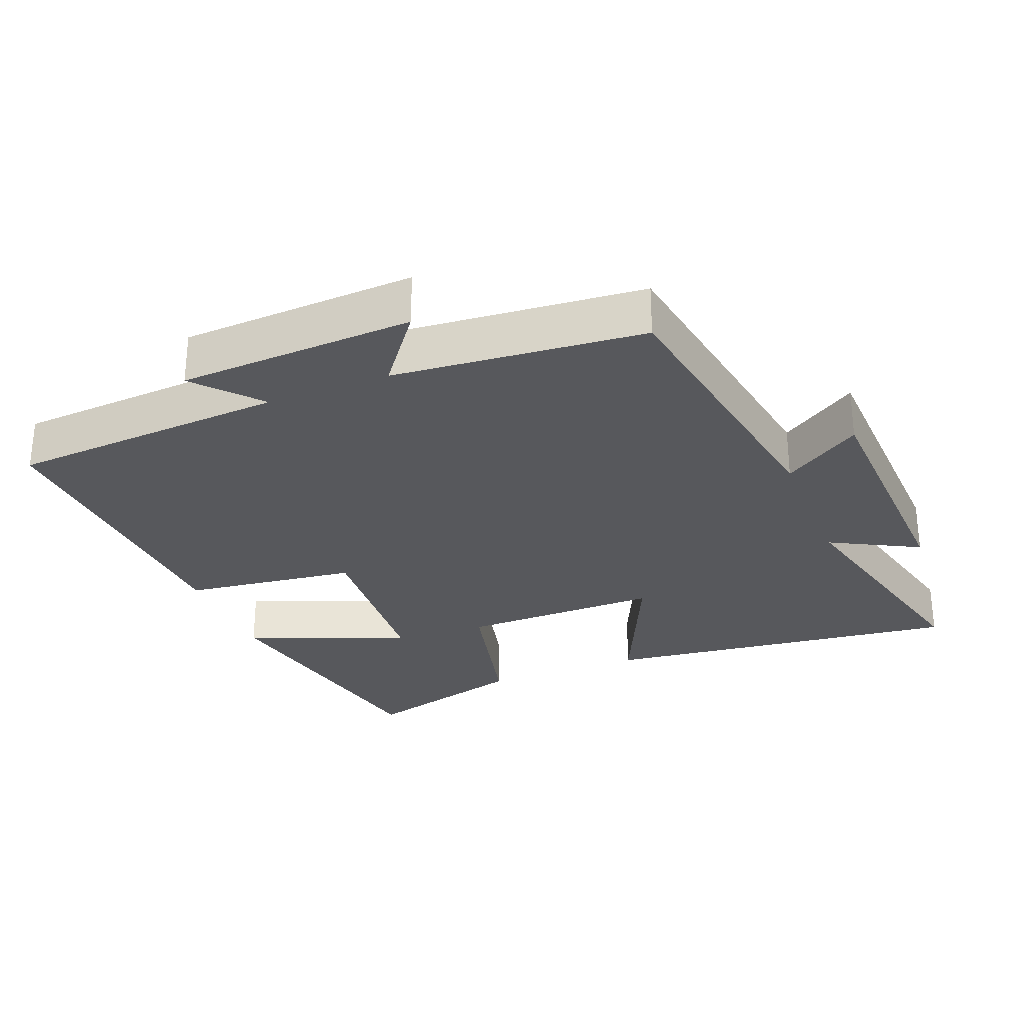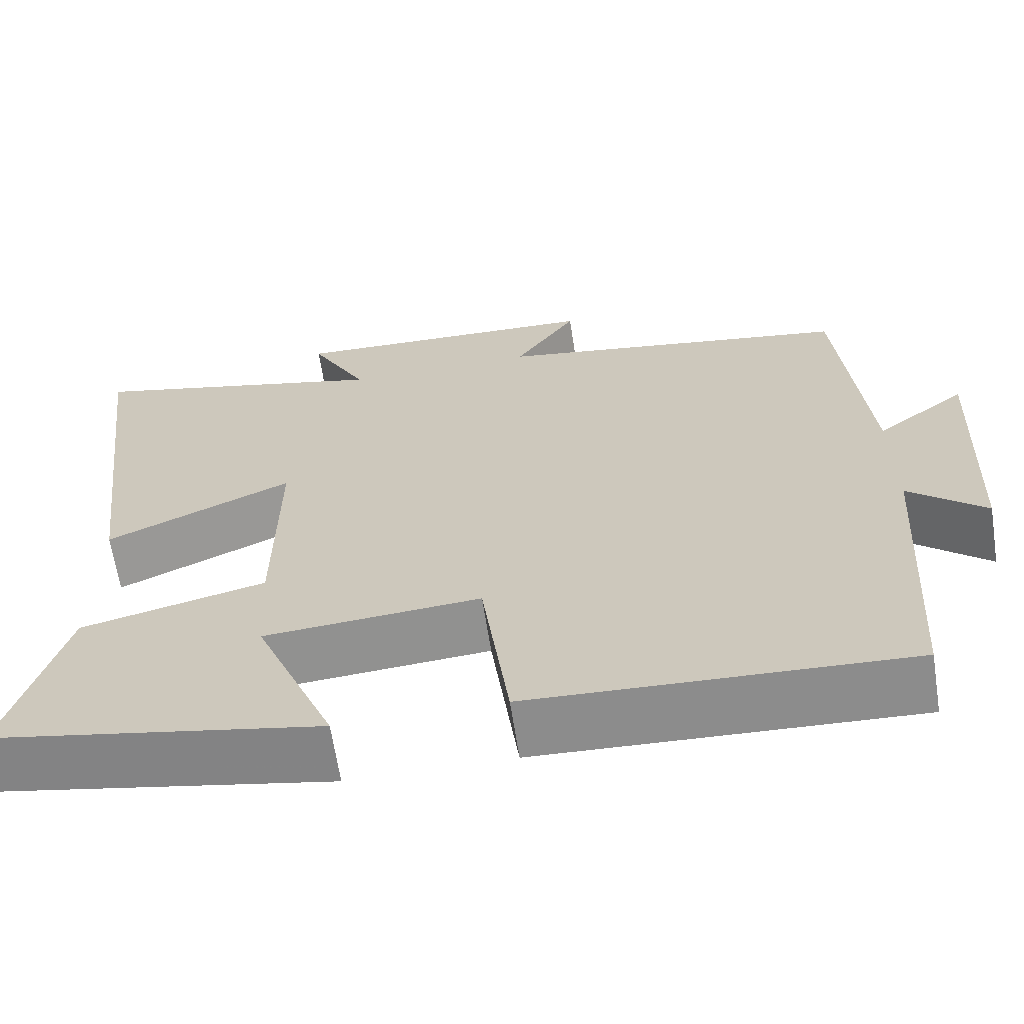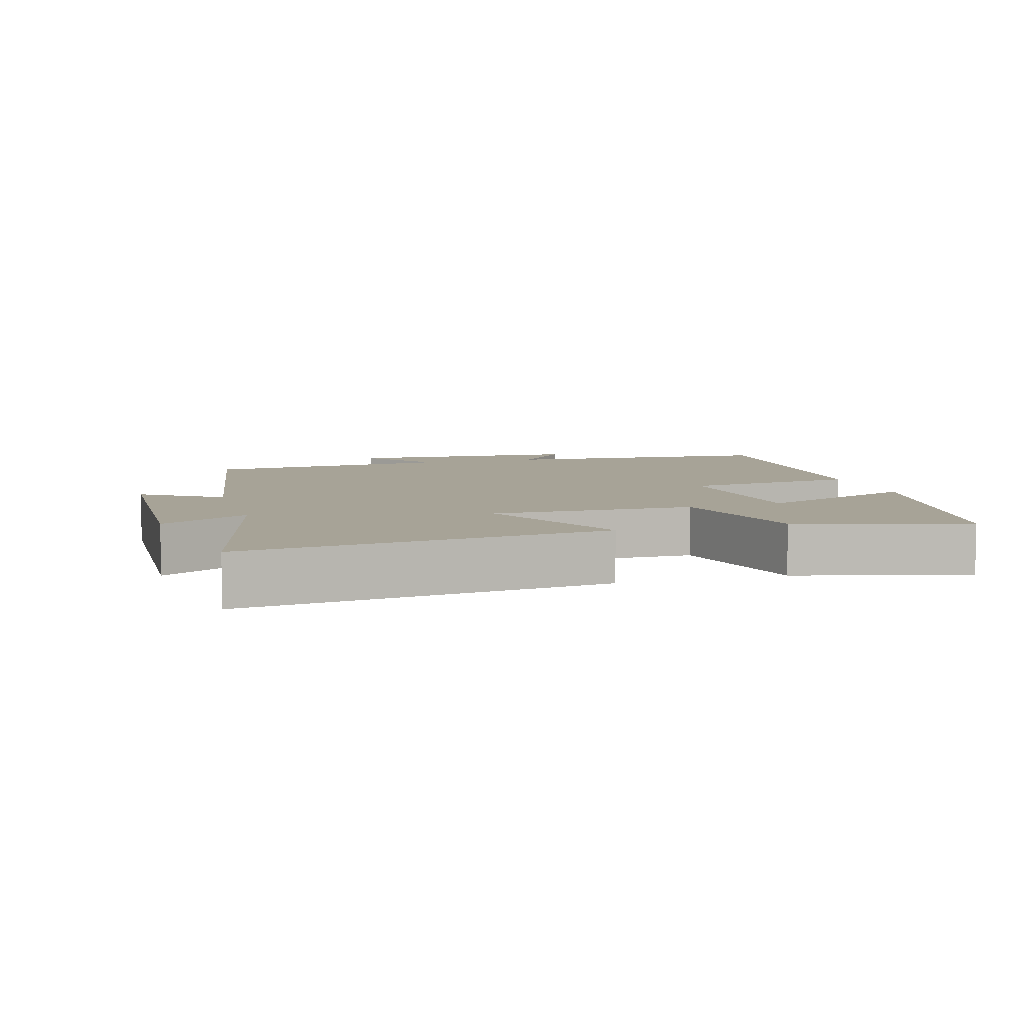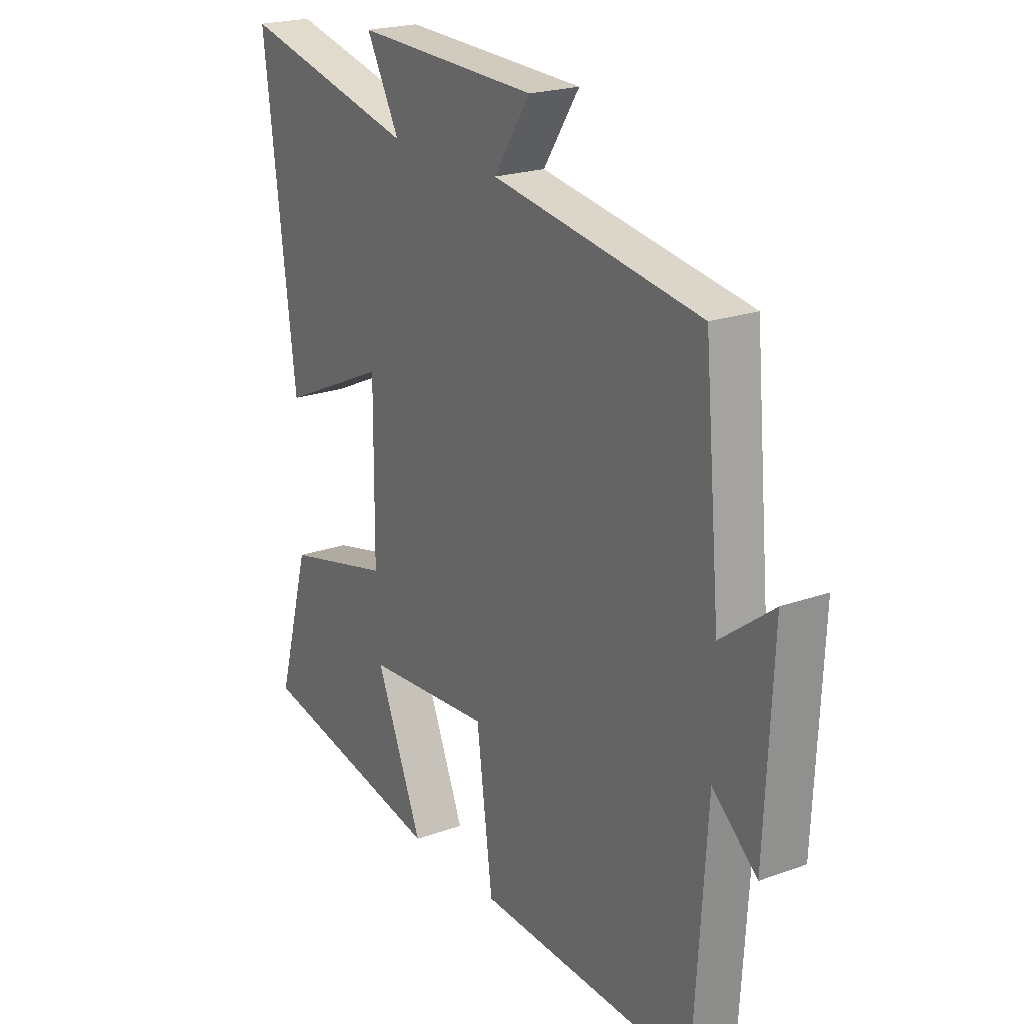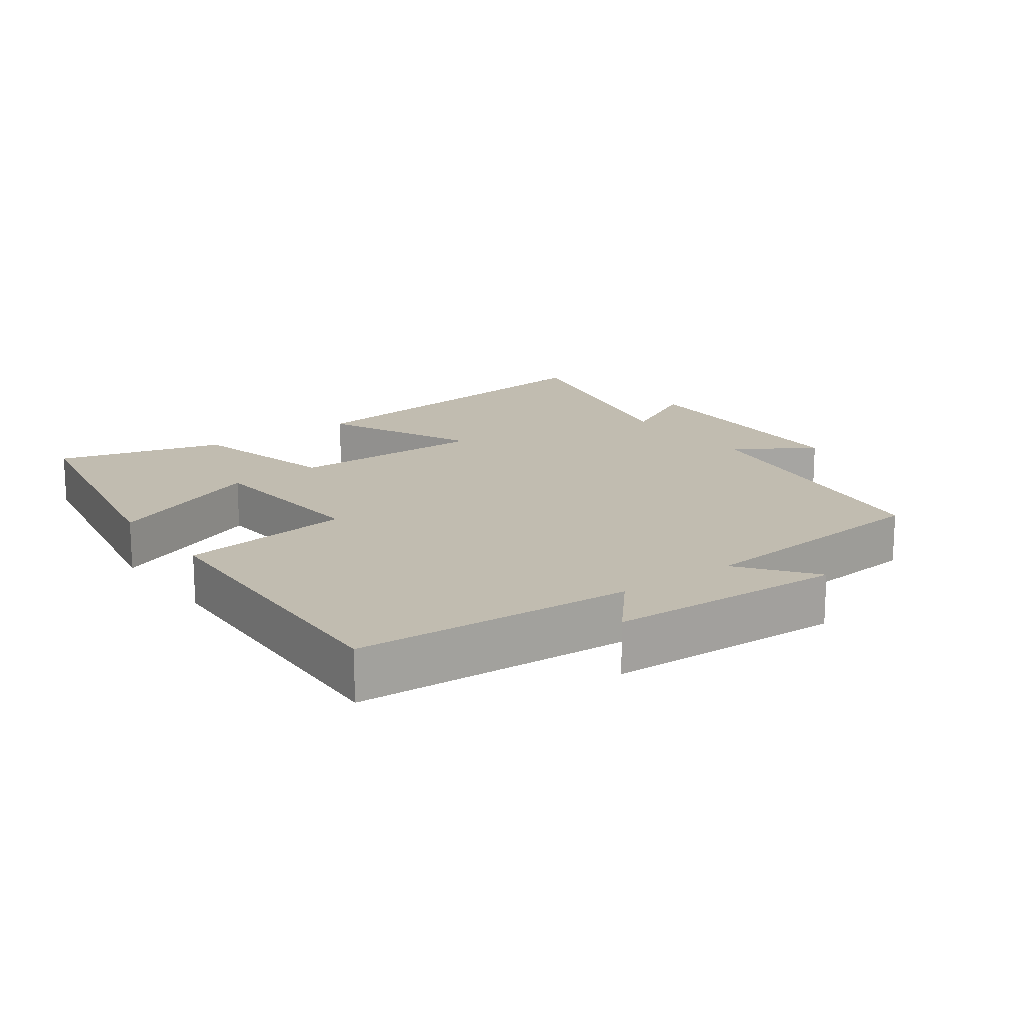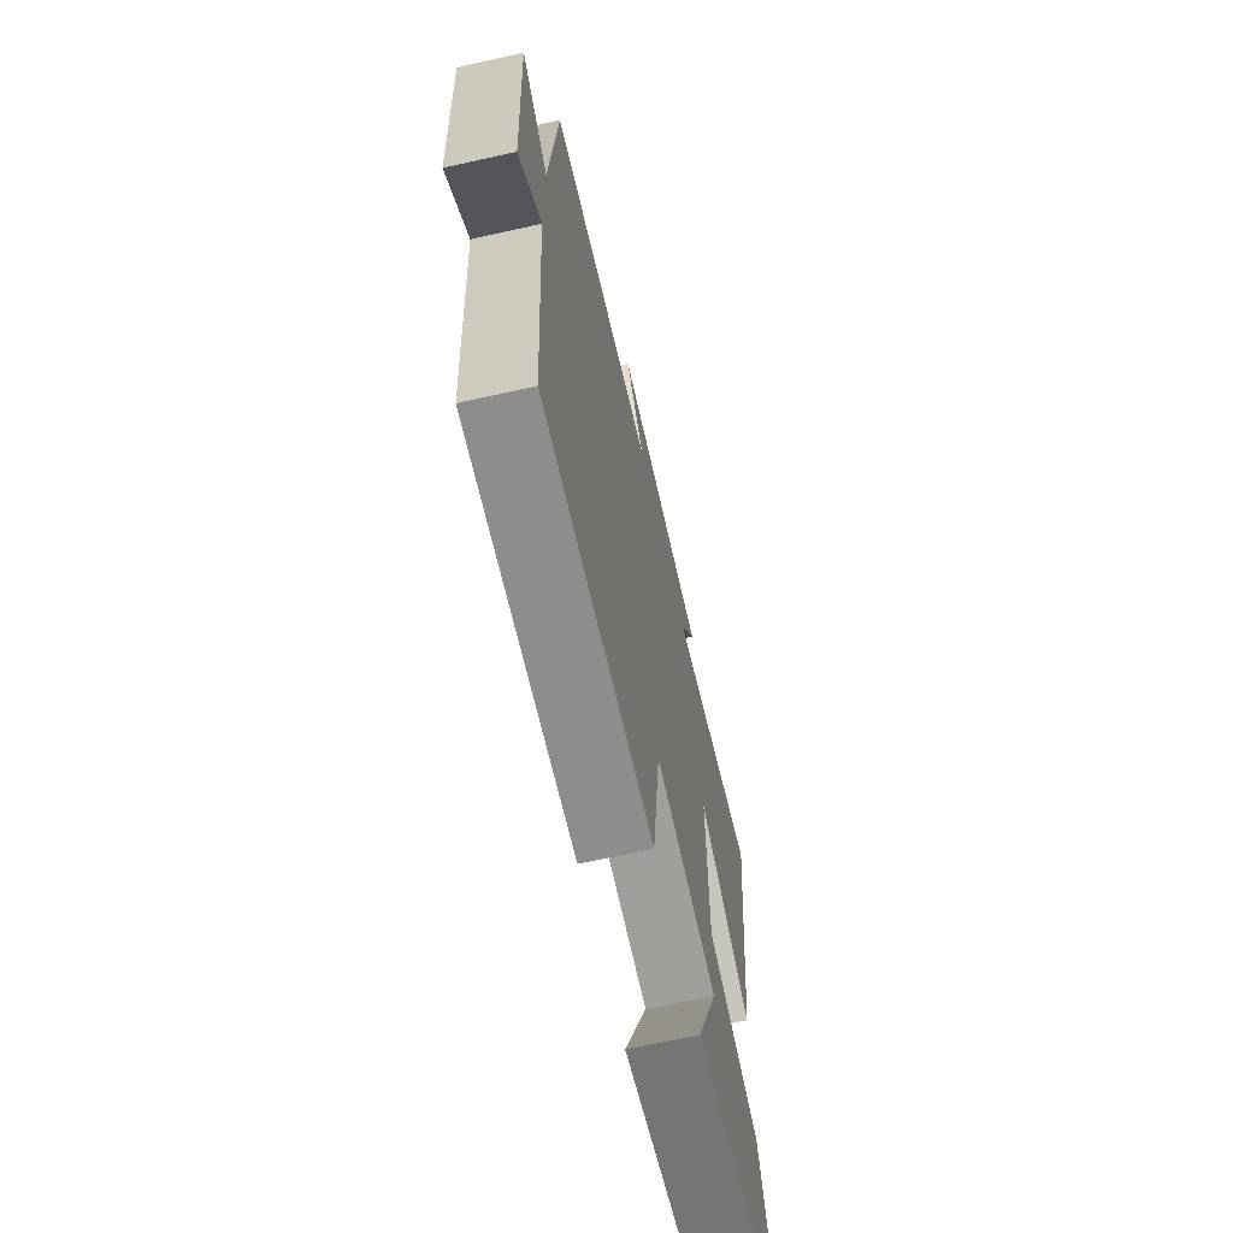
<metadata>
{"format":"obj","ext":"obj","renderer":"f3d","projection":"perspective","resolution":1024,"background":"white","views":[{"elev":-28.5,"azim":-68.1,"up":"+Y"},{"elev":-64.9,"azim":-171.3,"up":"+Z"},{"elev":6.7,"azim":73.8,"up":"+Y"},{"elev":21.6,"azim":-122.5,"up":"+Z"},{"elev":16.5,"azim":-126.4,"up":"+Y"},{"elev":-67.0,"azim":-77.4,"up":"+Z"}]}
</metadata>
<code>
v -0.467 0.07 0.431
v -0.037 0.07 0.5
v -0.112 0.07 0.614
v 0.266 0.07 0.628
v 0.197 0.07 0.5
v 0.565 0.07 0.589
v 0.5 0.07 0.064
v 0.276 0.07 0.166
v 0.278 0.07 -0.126
v 0.5 0.07 -0.18
v 0.568 0.07 -0.424
v 0.173 0.07 -0.5
v 0.27 0.07 -0.267
v 0.01 0.07 -0.247
v -0.023 0.07 -0.5
v -0.474 0.07 -0.52
v -0.5 0.07 -0.115
v -0.592 0.07 -0.195
v -0.608 0.07 0.149
v -0.5 0.07 0.067
v -0.467 0 0.431
v -0.037 0 0.5
v -0.112 0 0.614
v 0.266 0 0.628
v 0.197 0 0.5
v 0.565 0 0.589
v 0.5 0 0.064
v 0.276 0 0.166
v 0.278 0 -0.126
v 0.5 0 -0.18
v 0.568 0 -0.424
v 0.173 0 -0.5
v 0.27 0 -0.267
v 0.01 0 -0.247
v -0.023 0 -0.5
v -0.474 0 -0.52
v -0.5 0 -0.115
v -0.592 0 -0.195
v -0.608 0 0.149
v -0.5 0 0.067
f 17 18 19 20
f 17 20 1 2
f 14 15 16 17
f 13 14 17 2
f 10 11 12 13
f 9 10 13
f 8 9 13 2
f 5 6 7 8
f 5 8 2 3
f 3 4 5
f 40 39 38 37
f 22 21 40 37
f 37 36 35 34
f 22 37 34 33
f 33 32 31 30
f 33 30 29
f 22 33 29 28
f 28 27 26 25
f 23 22 28 25
f 25 24 23
f 1 21 22 2
f 2 22 23 3
f 3 23 24 4
f 4 24 25 5
f 5 25 26 6
f 6 26 27 7
f 7 27 28 8
f 8 28 29 9
f 9 29 30 10
f 10 30 31 11
f 11 31 32 12
f 12 32 33 13
f 13 33 34 14
f 14 34 35 15
f 15 35 36 16
f 16 36 37 17
f 17 37 38 18
f 18 38 39 19
f 19 39 40 20
f 20 40 21 1

</code>
